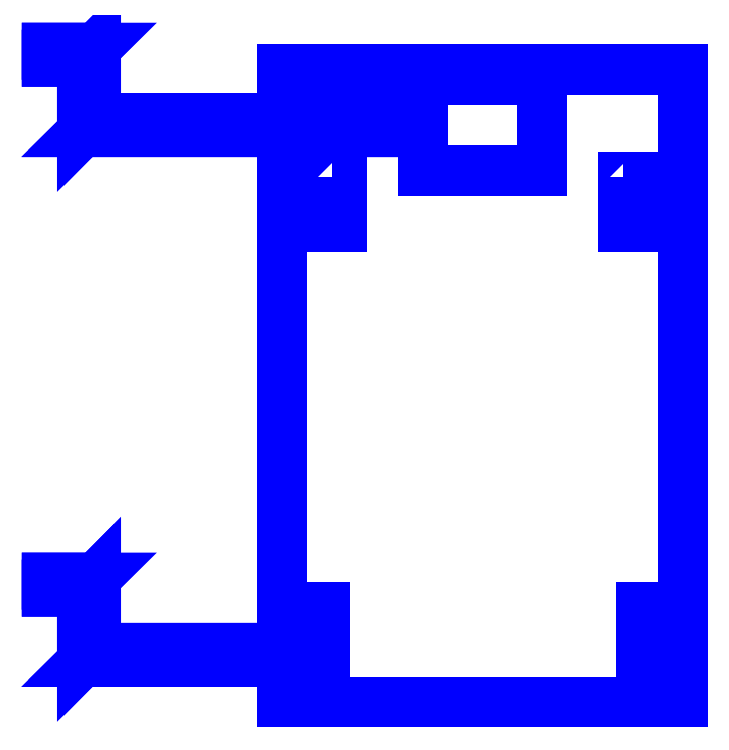
<metadata>
{"format":"dxf","ext":"dxf","renderer":"ezdxf+matplotlib","layout":"modelspace","background":"white","min_lineweight":24,"dpi":150}
</metadata>
<code>
0
SECTION
2
ENTITIES
0
3DFACE
8
TURRET
10
-0.57
20
0.9852
30
1.1
11
-0.57
21
-0.8146
31
1.122
12
-0.57
22
-0.8133
32
1.232
13
-0.57
23
0.9866
33
1.21
0
3DFACE
8
TURRET
10
0.57
20
-0.8133
30
1.232
11
0.57
21
-0.8146
31
1.122
12
0.57
22
0.9852
32
1.1
13
0.57
23
0.9866
33
1.21
0
3DFACE
8
TURRET
10
-0.57
20
-0.8133
30
1.232
11
-0.57
21
-0.8146
31
1.122
12
0.57
22
-0.8146
32
1.122
13
0.57
23
-0.8133
33
1.232
0
3DFACE
8
TURRET
10
-0.57
20
0.9866
30
1.21
11
-0.57
21
-0.8133
31
1.232
12
0.57
22
-0.8133
32
1.232
13
0.57
23
0.9866
33
1.21
0
3DFACE
8
TURRET
10
0.57
20
0.9866
30
1.21
11
0.57
21
0.9852
31
1.1
12
-0.57
22
0.9852
32
1.1
13
-0.57
23
0.9866
33
1.21
0
3DFACE
8
TURRET
10
0.57
20
0.9852
30
1.1
11
0.57
21
-0.8146
31
1.122
12
-0.57
22
-0.8146
32
1.122
13
-0.57
23
0.9852
33
1.1
0
3DFACE
8
TURRET
10
-0.57
20
-0.6295
30
1.539
11
-0.57
21
-0.7195
31
1.54
12
-0.54
22
-0.7195
32
1.54
13
-0.54
23
-0.6295
33
1.539
0
3DFACE
8
TURRET
10
-0.54
20
-0.6305
30
1.459
11
-0.54
21
-0.5433
31
1.228
12
-0.57
22
-0.5433
32
1.228
13
-0.57
23
-0.6305
33
1.459
0
3DFACE
8
TURRET
10
-0.57
20
-0.7205
30
1.46
11
-0.57
21
-0.8133
31
1.232
12
-0.54
22
-0.8133
32
1.232
13
-0.54
23
-0.7205
33
1.46
0
3DFACE
8
TURRET
10
-0.54
20
-0.7205
30
1.46
11
-0.54
21
-0.8133
31
1.232
12
-0.54
22
-0.5433
32
1.228
13
-0.54
23
-0.6305
33
1.459
0
3DFACE
8
TURRET
10
-0.57
20
-0.5433
30
1.228
11
-0.57
21
-0.8133
31
1.232
12
-0.57
22
-0.7205
32
1.46
13
-0.57
23
-0.6305
33
1.459
0
3DFACE
8
TURRET
10
-0.57
20
-0.7195
30
1.54
11
-0.57
21
-0.7205
31
1.46
12
-0.54
22
-0.7205
32
1.46
13
-0.54
23
-0.7195
33
1.54
0
3DFACE
8
TURRET
10
-0.57
20
-0.6305
30
1.459
11
-0.57
21
-0.7205
31
1.46
12
-0.57
22
-0.7195
32
1.54
13
-0.57
23
-0.6295
33
1.539
0
3DFACE
8
TURRET
10
-0.54
20
-0.6295
30
1.539
11
-0.54
21
-0.6305
31
1.459
12
-0.57
22
-0.6305
32
1.459
13
-0.57
23
-0.6295
33
1.539
0
3DFACE
8
TURRET
10
-0.54
20
-0.7195
30
1.54
11
-0.54
21
-0.7205
31
1.46
12
-0.54
22
-0.6305
32
1.459
13
-0.54
23
-0.6295
33
1.539
0
3DFACE
8
TURRET
10
-0.48
20
-0.7205
30
1.46
11
-0.48
21
-0.8133
31
1.232
12
-0.45
22
-0.8133
32
1.232
13
-0.45
23
-0.7205
33
1.46
0
3DFACE
8
TURRET
10
-0.48
20
-0.5433
30
1.228
11
-0.48
21
-0.8133
31
1.232
12
-0.48
22
-0.7205
32
1.46
13
-0.48
23
-0.6305
33
1.459
0
3DFACE
8
TURRET
10
-0.45
20
-0.6305
30
1.459
11
-0.45
21
-0.5433
31
1.228
12
-0.48
22
-0.5433
32
1.228
13
-0.48
23
-0.6305
33
1.459
0
3DFACE
8
TURRET
10
-0.45
20
-0.7205
30
1.46
11
-0.45
21
-0.8133
31
1.232
12
-0.45
22
-0.5433
32
1.228
13
-0.45
23
-0.6305
33
1.459
0
3DFACE
8
TURRET
10
-0.48
20
-0.6305
30
1.459
11
-0.48
21
-0.7205
31
1.46
12
-0.48
22
-0.7195
32
1.54
13
-0.48
23
-0.6295
33
1.539
0
3DFACE
8
TURRET
10
-0.45
20
-0.6295
30
1.539
11
-0.45
21
-0.6305
31
1.459
12
-0.48
22
-0.6305
32
1.459
13
-0.48
23
-0.6295
33
1.539
0
3DFACE
8
TURRET
10
-0.45
20
-0.7195
30
1.54
11
-0.45
21
-0.7205
31
1.46
12
-0.45
22
-0.6305
32
1.459
13
-0.45
23
-0.6295
33
1.539
0
3DFACE
8
TURRET
10
-0.48
20
-0.7195
30
1.54
11
-0.48
21
-0.7205
31
1.46
12
-0.45
22
-0.7205
32
1.46
13
-0.45
23
-0.7195
33
1.54
0
3DFACE
8
TURRET
10
-0.48
20
-0.6295
30
1.539
11
-0.48
21
-0.7195
31
1.54
12
-0.45
22
-0.7195
32
1.54
13
-0.45
23
-0.6295
33
1.539
0
3DFACE
8
TURRET
10
0.54
20
-0.7205
30
1.46
11
0.54
21
-0.8133
31
1.232
12
0.57
22
-0.8133
32
1.232
13
0.57
23
-0.7205
33
1.46
0
3DFACE
8
TURRET
10
0.54
20
-0.5433
30
1.228
11
0.54
21
-0.8133
31
1.232
12
0.54
22
-0.7205
32
1.46
13
0.54
23
-0.6305
33
1.459
0
3DFACE
8
TURRET
10
0.57
20
-0.6305
30
1.459
11
0.57
21
-0.5433
31
1.228
12
0.54
22
-0.5433
32
1.228
13
0.54
23
-0.6305
33
1.459
0
3DFACE
8
TURRET
10
0.57
20
-0.7205
30
1.46
11
0.57
21
-0.8133
31
1.232
12
0.57
22
-0.5433
32
1.228
13
0.57
23
-0.6305
33
1.459
0
3DFACE
8
TURRET
10
0.45
20
-0.7205
30
1.46
11
0.45
21
-0.8133
31
1.232
12
0.48
22
-0.8133
32
1.232
13
0.48
23
-0.7205
33
1.46
0
3DFACE
8
TURRET
10
0.45
20
-0.5433
30
1.228
11
0.45
21
-0.8133
31
1.232
12
0.45
22
-0.7205
32
1.46
13
0.45
23
-0.6305
33
1.459
0
3DFACE
8
TURRET
10
0.48
20
-0.6305
30
1.459
11
0.48
21
-0.5433
31
1.228
12
0.45
22
-0.5433
32
1.228
13
0.45
23
-0.6305
33
1.459
0
3DFACE
8
TURRET
10
0.48
20
-0.7205
30
1.46
11
0.48
21
-0.8133
31
1.232
12
0.48
22
-0.5433
32
1.228
13
0.48
23
-0.6305
33
1.459
0
3DFACE
8
TURRET
10
0.54
20
-0.6305
30
1.459
11
0.54
21
-0.7205
31
1.46
12
0.54
22
-0.7195
32
1.54
13
0.54
23
-0.6295
33
1.539
0
3DFACE
8
TURRET
10
0.57
20
-0.6295
30
1.539
11
0.57
21
-0.6305
31
1.459
12
0.54
22
-0.6305
32
1.459
13
0.54
23
-0.6295
33
1.539
0
3DFACE
8
TURRET
10
0.57
20
-0.7195
30
1.54
11
0.57
21
-0.7205
31
1.46
12
0.57
22
-0.6305
32
1.459
13
0.57
23
-0.6295
33
1.539
0
3DFACE
8
TURRET
10
0.54
20
-0.7195
30
1.54
11
0.54
21
-0.7205
31
1.46
12
0.57
22
-0.7205
32
1.46
13
0.57
23
-0.7195
33
1.54
0
3DFACE
8
TURRET
10
0.54
20
-0.6295
30
1.539
11
0.54
21
-0.7195
31
1.54
12
0.57
22
-0.7195
32
1.54
13
0.57
23
-0.6295
33
1.539
0
3DFACE
8
TURRET
10
0.45
20
-0.6305
30
1.459
11
0.45
21
-0.7205
31
1.46
12
0.45
22
-0.7195
32
1.54
13
0.45
23
-0.6295
33
1.539
0
3DFACE
8
TURRET
10
0.48
20
-0.6295
30
1.539
11
0.48
21
-0.6305
31
1.459
12
0.45
22
-0.6305
32
1.459
13
0.45
23
-0.6295
33
1.539
0
3DFACE
8
TURRET
10
0.48
20
-0.7195
30
1.54
11
0.48
21
-0.7205
31
1.46
12
0.48
22
-0.6305
32
1.459
13
0.48
23
-0.6295
33
1.539
0
3DFACE
8
TURRET
10
0.45
20
-0.7195
30
1.54
11
0.45
21
-0.7205
31
1.46
12
0.48
22
-0.7205
32
1.46
13
0.48
23
-0.7195
33
1.54
0
3DFACE
8
TURRET
10
0.45
20
-0.6295
30
1.539
11
0.45
21
-0.7195
31
1.54
12
0.48
22
-0.7195
32
1.54
13
0.48
23
-0.6295
33
1.539
0
3DFACE
8
TURRET
10
-0.43
20
0.6766
30
1.213
11
-0.43
21
0.5366
31
1.215
12
-0.43
22
0.6094
32
1.444
13
-0.43
23
0.6794
33
1.443
0
3DFACE
8
TURRET
10
-0.4
20
0.6794
30
1.443
11
-0.4
21
0.6766
31
1.213
12
-0.43
22
0.6766
32
1.213
13
-0.43
23
0.6794
33
1.443
0
3DFACE
8
TURRET
10
-0.4
20
0.6094
30
1.444
11
-0.4
21
0.5366
31
1.215
12
-0.4
22
0.6766
32
1.213
13
-0.4
23
0.6794
33
1.443
0
3DFACE
8
TURRET
10
-0.43
20
0.6094
30
1.444
11
-0.43
21
0.5366
31
1.215
12
-0.4
22
0.5366
32
1.215
13
-0.4
23
0.6094
33
1.444
0
3DFACE
8
TURRET
10
-0.43
20
0.6794
30
1.443
11
-0.43
21
0.6094
31
1.444
12
-0.4
22
0.6094
32
1.444
13
-0.4
23
0.6794
33
1.443
0
3DFACE
8
TURRET
10
0.4
20
0.6794
30
1.443
11
0.4
21
0.6094
31
1.444
12
0.43
22
0.6094
32
1.444
13
0.43
23
0.6794
33
1.443
0
3DFACE
8
TURRET
10
0.4
20
0.6094
30
1.444
11
0.4
21
0.5366
31
1.215
12
0.43
22
0.5366
32
1.215
13
0.43
23
0.6094
33
1.444
0
3DFACE
8
TURRET
10
0.43
20
0.6094
30
1.444
11
0.43
21
0.5366
31
1.215
12
0.43
22
0.6766
32
1.213
13
0.43
23
0.6794
33
1.443
0
3DFACE
8
TURRET
10
0.43
20
0.6794
30
1.443
11
0.43
21
0.6766
31
1.213
12
0.4
22
0.6766
32
1.213
13
0.4
23
0.6794
33
1.443
0
3DFACE
8
TURRET
10
0.4
20
0.6766
30
1.213
11
0.4
21
0.5366
31
1.215
12
0.4
22
0.6094
32
1.444
13
0.4
23
0.6794
33
1.443
0
3DFACE
8
TURRET
10
-0.57
20
-0.6798
30
1.52
11
-0.57
21
-0.66
31
1.5
12
-1.1
22
-0.66
32
1.5
13
-1.12
23
-0.6798
33
1.52
0
3DFACE
8
TURRET
10
-0.57
20
-0.7
30
1.5
11
-0.57
21
-0.6798
31
1.52
12
-1.12
22
-0.6798
32
1.52
13
-1.14
23
-0.7
33
1.5
0
3DFACE
8
TURRET
10
-0.57
20
-0.6802
30
1.48
11
-0.57
21
-0.7
31
1.5
12
-1.14
22
-0.7
32
1.5
13
-1.12
23
-0.6802
33
1.48
0
3DFACE
8
TURRET
10
-0.57
20
-0.66
30
1.5
11
-0.57
21
-0.6802
31
1.48
12
-1.12
22
-0.6802
32
1.48
13
-1.1
23
-0.66
33
1.5
0
3DFACE
8
TURRET
10
-1.24
20
-0.46
30
1.497
11
-1.24
21
-0.4803
31
1.478
12
-1.24
22
-0.5
32
1.498
13
-1.24
23
-0.4798
33
1.518
0
3DFACE
8
TURRET
10
-1.12
20
-0.6798
30
1.52
11
-1.1
21
-0.66
31
1.5
12
-1.1
22
-0.46
32
1.497
13
-1.12
23
-0.4798
33
1.518
0
3DFACE
8
TURRET
10
-1.14
20
-0.7
30
1.5
11
-1.12
21
-0.6798
31
1.52
12
-1.12
22
-0.4798
32
1.518
13
-1.14
23
-0.5
33
1.498
0
3DFACE
8
TURRET
10
-1.12
20
-0.6802
30
1.48
11
-1.14
21
-0.7
31
1.5
12
-1.14
22
-0.5
32
1.498
13
-1.12
23
-0.4803
33
1.478
0
3DFACE
8
TURRET
10
-1.1
20
-0.66
30
1.5
11
-1.12
21
-0.6802
31
1.48
12
-1.12
22
-0.4803
32
1.478
13
-1.1
23
-0.46
33
1.497
0
3DFACE
8
TURRET
10
-1.12
20
-0.4798
30
1.518
11
-1.1
21
-0.46
31
1.497
12
-1.24
22
-0.46
32
1.497
13
-1.24
23
-0.4798
33
1.518
0
3DFACE
8
TURRET
10
-1.14
20
-0.5
30
1.498
11
-1.12
21
-0.4798
31
1.518
12
-1.24
22
-0.4798
32
1.518
13
-1.24
23
-0.5
33
1.498
0
3DFACE
8
TURRET
10
-1.12
20
-0.4803
30
1.478
11
-1.14
21
-0.5
31
1.498
12
-1.24
22
-0.5
32
1.498
13
-1.24
23
-0.4803
33
1.478
0
3DFACE
8
TURRET
10
-1.1
20
-0.46
30
1.497
11
-1.12
21
-0.4803
31
1.478
12
-1.24
22
-0.4803
32
1.478
13
-1.24
23
-0.46
33
1.497
0
3DFACE
8
TURRET
10
-0.17
20
0.9585
30
1.37
11
-0.17
21
0.6986
31
1.373
12
0.17
22
0.6986
32
1.373
13
0.17
23
0.9585
33
1.37
0
3DFACE
8
TURRET
10
-0.17
20
0.6986
30
1.373
11
-0.17
21
0.6966
31
1.213
12
0.17
22
0.6966
32
1.213
13
0.17
23
0.6986
33
1.373
0
3DFACE
8
TURRET
10
0.17
20
0.6986
30
1.373
11
0.17
21
0.6966
31
1.213
12
0.17
22
0.9566
32
1.21
13
0.17
23
0.9585
33
1.37
0
3DFACE
8
TURRET
10
0.17
20
0.9585
30
1.37
11
0.17
21
0.9566
31
1.21
12
-0.17
22
0.9566
32
1.21
13
-0.17
23
0.9585
33
1.37
0
3DFACE
8
TURRET
10
-0.17
20
0.9566
30
1.21
11
-0.17
21
0.6966
31
1.213
12
-0.17
22
0.6986
32
1.373
13
-0.17
23
0.9585
33
1.37
0
3DFACE
8
TURRET
10
-1.1
20
1.047
30
1.279
11
-1.12
21
1.027
31
1.259
12
-1.24
22
1.027
32
1.259
13
-1.24
23
1.047
33
1.279
0
3DFACE
8
TURRET
10
-1.12
20
1.027
30
1.259
11
-1.14
21
1.007
31
1.279
12
-1.24
22
1.007
32
1.279
13
-1.24
23
1.027
33
1.259
0
3DFACE
8
TURRET
10
-1.14
20
1.007
30
1.279
11
-1.12
21
1.028
31
1.299
12
-1.24
22
1.028
32
1.299
13
-1.24
23
1.007
33
1.279
0
3DFACE
8
TURRET
10
-1.12
20
1.028
30
1.299
11
-1.1
21
1.047
31
1.279
12
-1.24
22
1.047
32
1.279
13
-1.24
23
1.028
33
1.299
0
3DFACE
8
TURRET
10
-1.1
20
0.8474
30
1.281
11
-1.12
21
0.8272
31
1.262
12
-1.12
22
1.027
32
1.259
13
-1.1
23
1.047
33
1.279
0
3DFACE
8
TURRET
10
-1.12
20
0.8272
30
1.262
11
-1.14
21
0.8074
31
1.282
12
-1.14
22
1.007
32
1.279
13
-1.12
23
1.027
33
1.259
0
3DFACE
8
TURRET
10
-1.14
20
0.8074
30
1.282
11
-1.12
21
0.8277
31
1.302
12
-1.12
22
1.028
32
1.299
13
-1.14
23
1.007
33
1.279
0
3DFACE
8
TURRET
10
-1.12
20
0.8277
30
1.302
11
-1.1
21
0.8474
31
1.281
12
-1.1
22
1.047
32
1.279
13
-1.12
23
1.028
33
1.299
0
3DFACE
8
TURRET
10
-1.24
20
1.047
30
1.279
11
-1.24
21
1.027
31
1.259
12
-1.24
22
1.007
32
1.279
13
-1.24
23
1.028
33
1.299
0
3DFACE
8
TURRET
10
-0.17
20
0.8474
30
1.281
11
-0.17
21
0.8272
31
1.262
12
-1.12
22
0.8272
32
1.262
13
-1.1
23
0.8474
33
1.281
0
3DFACE
8
TURRET
10
-0.17
20
0.8272
30
1.262
11
-0.17
21
0.8074
31
1.282
12
-1.14
22
0.8074
32
1.282
13
-1.12
23
0.8272
33
1.262
0
3DFACE
8
TURRET
10
-0.17
20
0.8074
30
1.282
11
-0.17
21
0.8277
31
1.302
12
-1.12
22
0.8277
32
1.302
13
-1.14
23
0.8074
33
1.282
0
3DFACE
8
TURRET
10
-0.17
20
0.8277
30
1.302
11
-0.17
21
0.8474
31
1.281
12
-1.1
22
0.8474
32
1.281
13
-1.12
23
0.8277
33
1.302
0
VIEWPORT
8
0
10
144.7
20
101.2
30
0
40
391.1
41
222.2
68
     2
69
     1
0
VIEWPORT
8
0
10
139.2
20
100.8
30
0
40
222.8
41
161.3
68
     1
69
     2
0
ENDSEC
0
EOF

</code>
